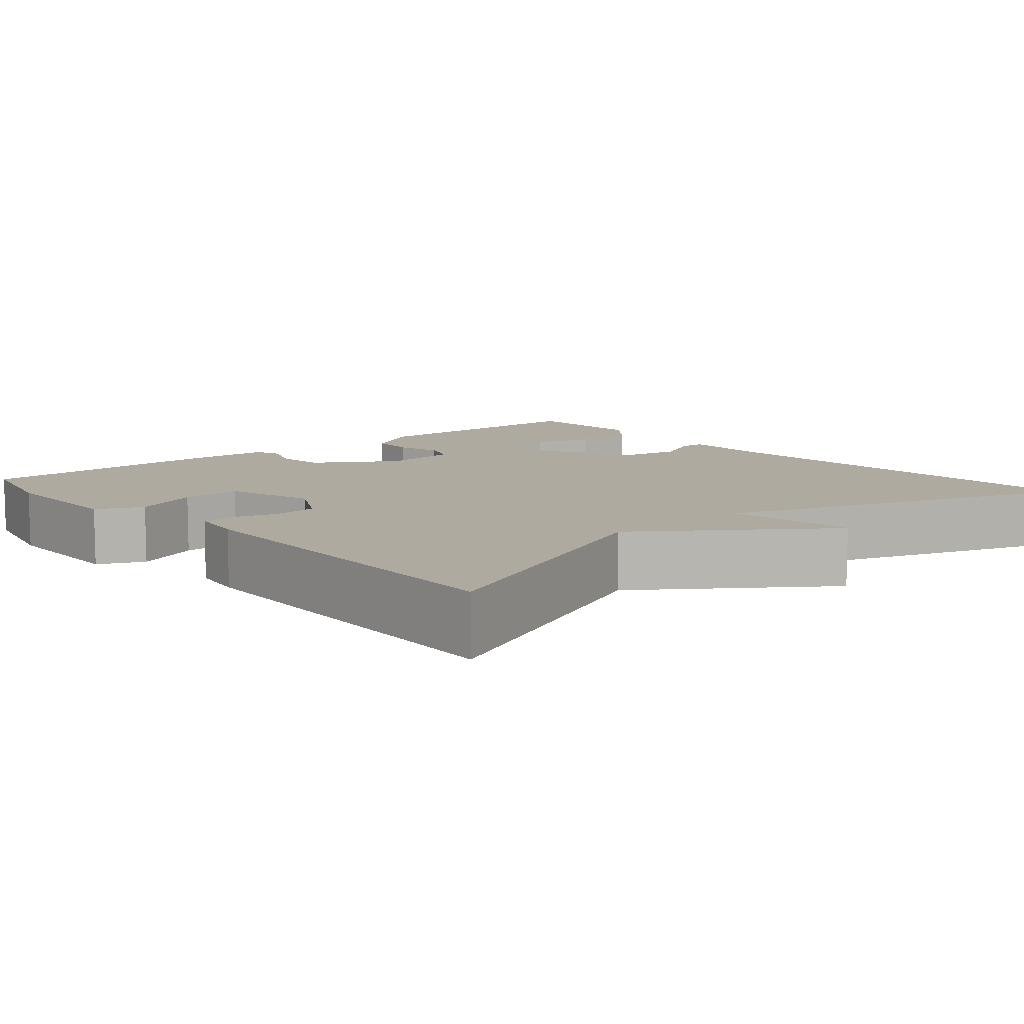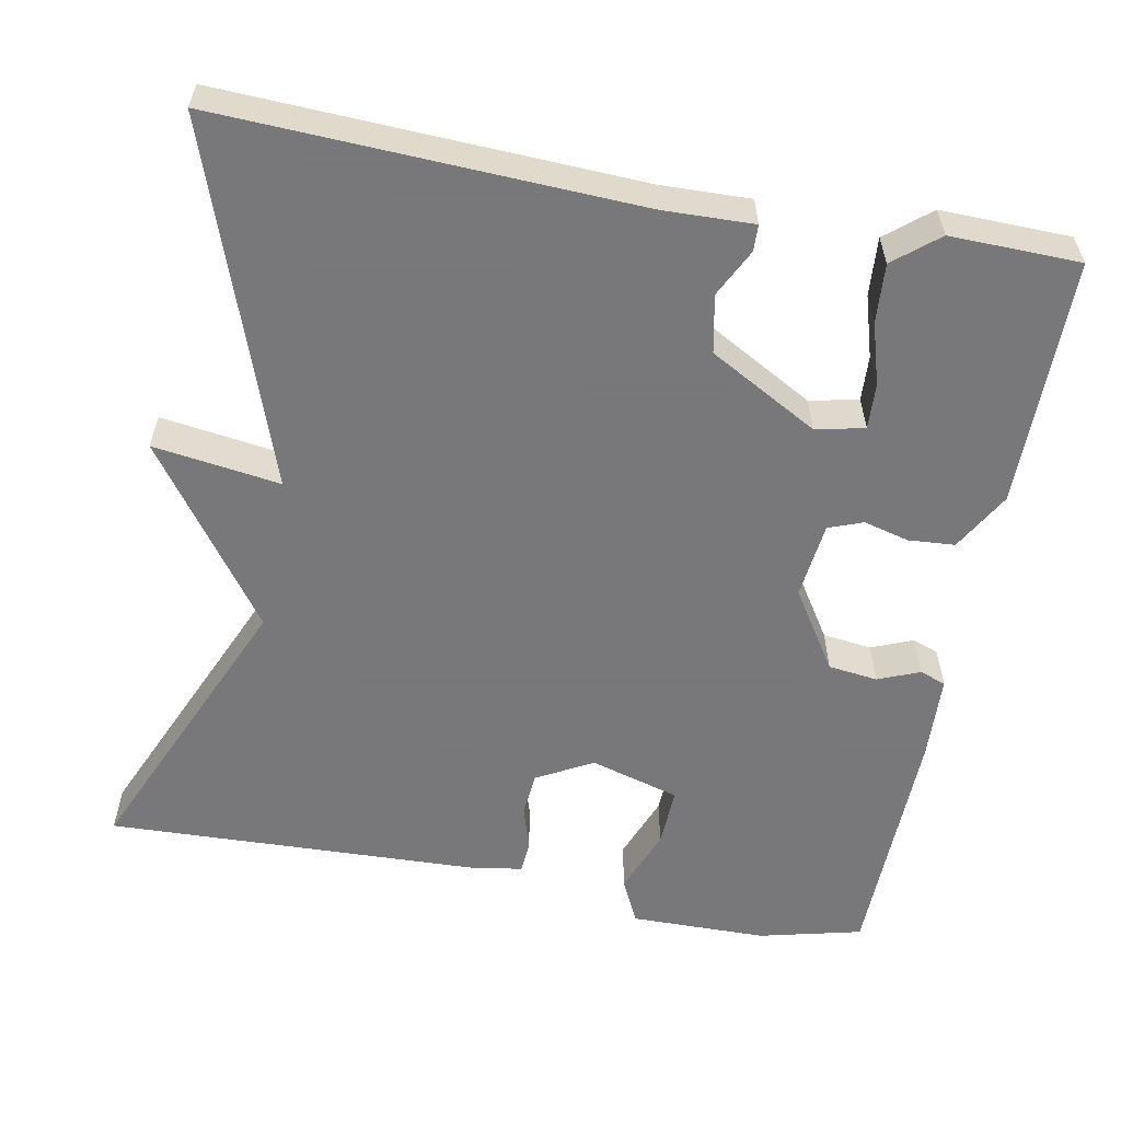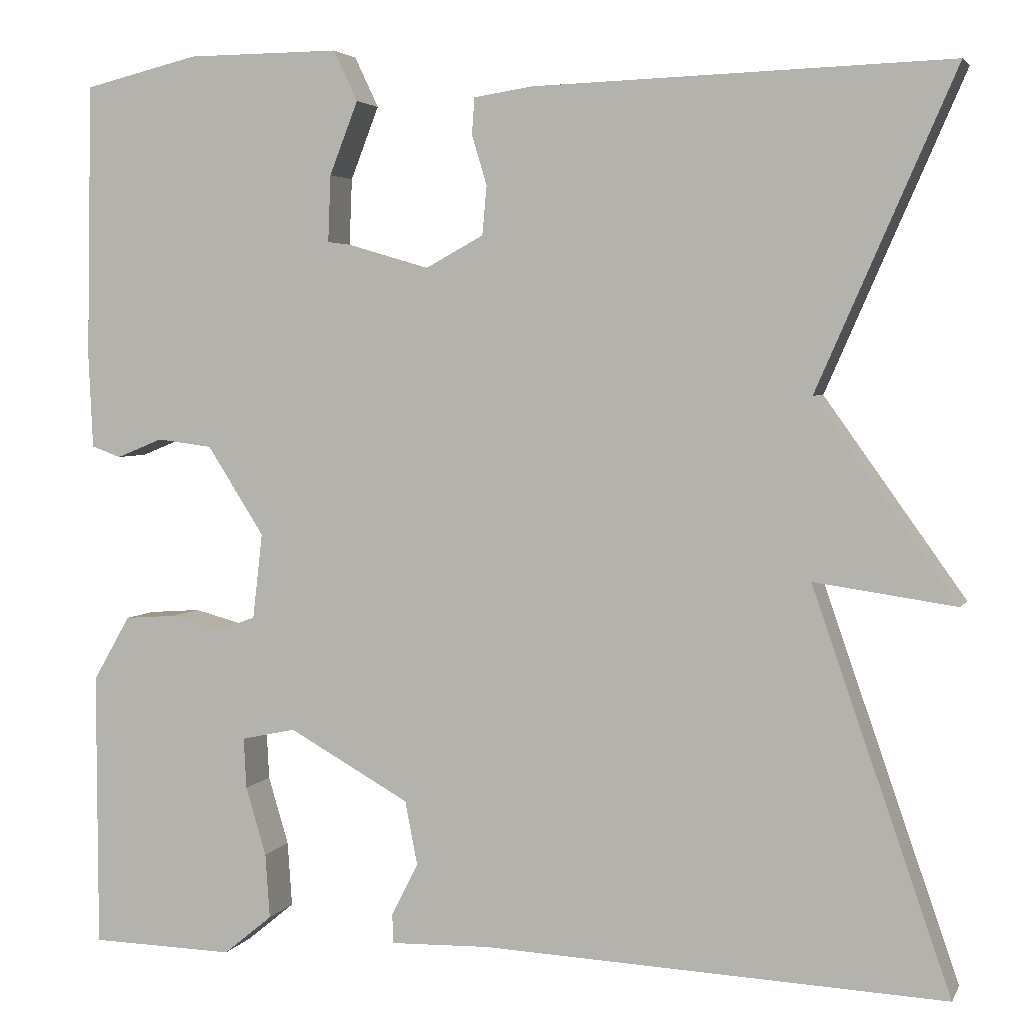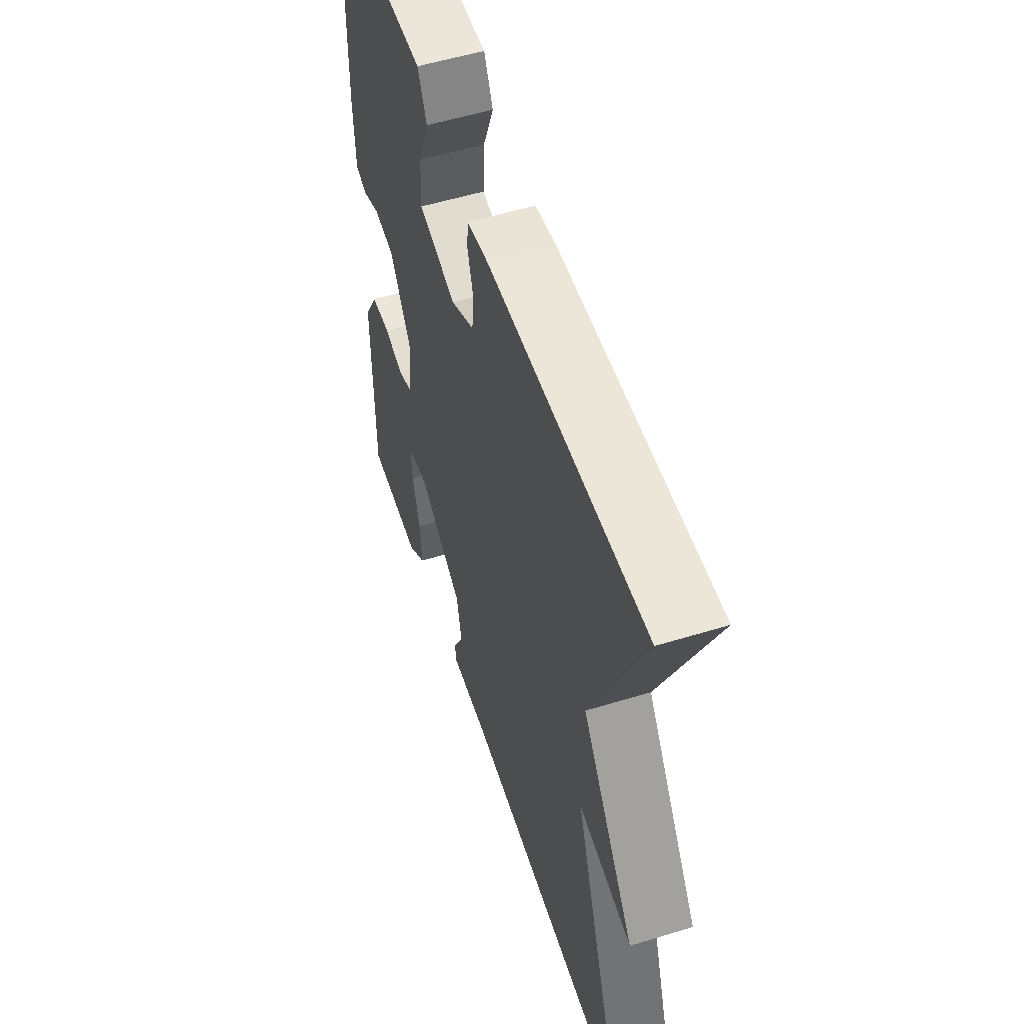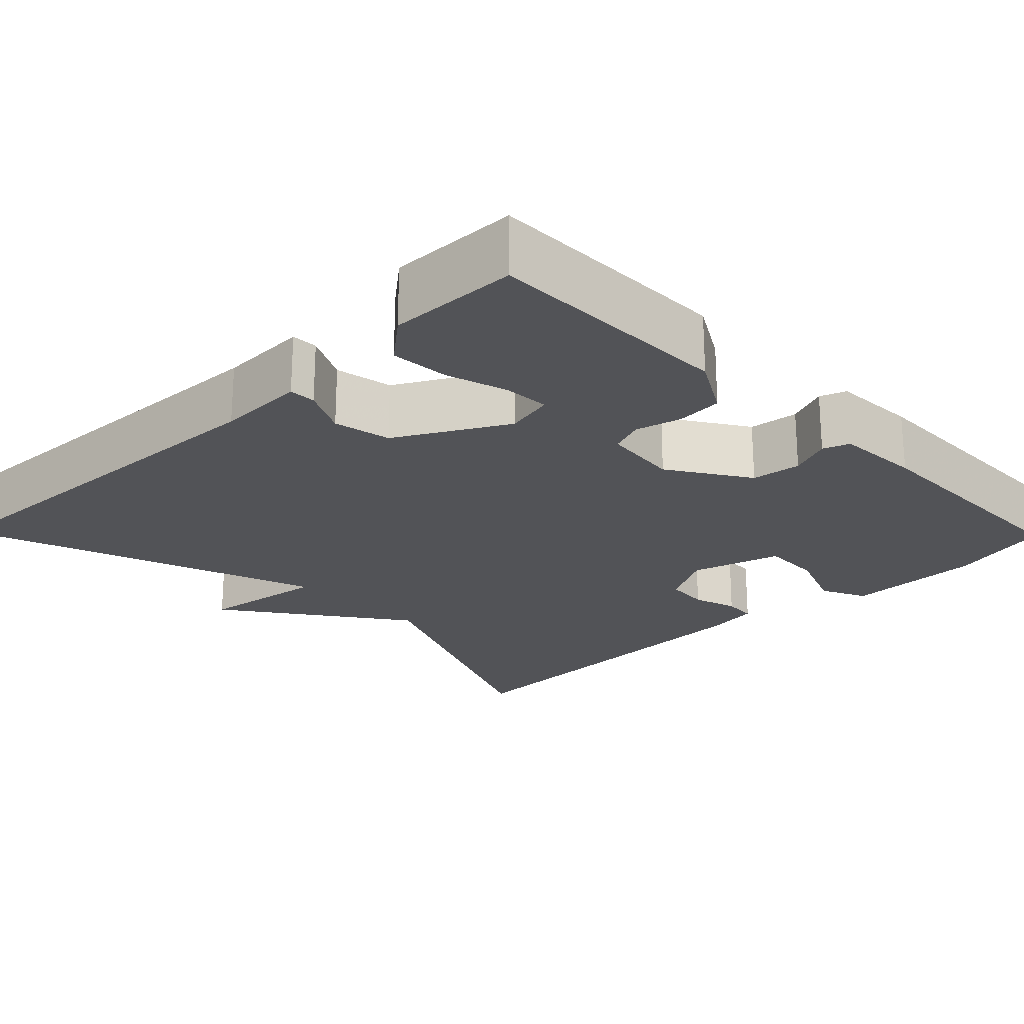
<metadata>
{"format":"obj","ext":"obj","renderer":"f3d","projection":"perspective","resolution":1024,"background":"white","views":[{"elev":9.5,"azim":49.3,"up":"+Y"},{"elev":-57.6,"azim":169.5,"up":"+Y"},{"elev":3.6,"azim":16.4,"up":"+Z"},{"elev":54.5,"azim":72.0,"up":"+Z"},{"elev":-22.4,"azim":-135.6,"up":"+Y"}]}
</metadata>
<code>
v -0.5 0.07 -0.5
v -0.501 0.07 -0.189
v -0.459 0.07 -0.116
v -0.401 0.07 -0.112
v -0.344 0.07 -0.127
v -0.301 0.07 -0.111
v -0.29 0.07 -0.015
v -0.354 0.07 0.085
v -0.416 0.07 0.093
v -0.468 0.07 0.072
v -0.501 0.07 0.084
v -0.506 0.07 0.191
v -0.5 0.07 0.5
v -0.371 0.07 0.531
v -0.199 0.07 0.532
v -0.172 0.07 0.475
v -0.204 0.07 0.393
v -0.207 0.07 0.318
v -0.095 0.07 0.285
v -0.025 0.07 0.323
v -0.02 0.07 0.378
v -0.037 0.07 0.434
v -0.034 0.07 0.475
v 0.032 0.07 0.485
v 0.5 0.07 0.5
v 0.345 0.07 0.147
v 0.504 0.07 -0.076
v 0.345 0.07 -0.053
v 0.5 0.07 -0.5
v -0.02 0.07 -0.476
v -0.132 0.07 -0.479
v -0.133 0.07 -0.446
v -0.103 0.07 -0.387
v -0.117 0.07 -0.315
v -0.253 0.07 -0.239
v -0.314 0.07 -0.252
v -0.311 0.07 -0.309
v -0.288 0.07 -0.386
v -0.283 0.07 -0.459
v -0.338 0.07 -0.504
v -0.5 0 -0.5
v -0.501 0 -0.189
v -0.459 0 -0.116
v -0.401 0 -0.112
v -0.344 0 -0.127
v -0.301 0 -0.111
v -0.29 0 -0.015
v -0.354 0 0.085
v -0.416 0 0.093
v -0.468 0 0.072
v -0.501 0 0.084
v -0.506 0 0.191
v -0.5 0 0.5
v -0.371 0 0.531
v -0.199 0 0.532
v -0.172 0 0.475
v -0.204 0 0.393
v -0.207 0 0.318
v -0.095 0 0.285
v -0.025 0 0.323
v -0.02 0 0.378
v -0.037 0 0.434
v -0.034 0 0.475
v 0.032 0 0.485
v 0.5 0 0.5
v 0.345 0 0.147
v 0.504 0 -0.076
v 0.345 0 -0.053
v 0.5 0 -0.5
v -0.02 0 -0.476
v -0.132 0 -0.479
v -0.133 0 -0.446
v -0.103 0 -0.387
v -0.117 0 -0.315
v -0.253 0 -0.239
v -0.314 0 -0.252
v -0.311 0 -0.309
v -0.288 0 -0.386
v -0.283 0 -0.459
v -0.338 0 -0.504
f 2 3 4
f 1 2 4
f 40 1 4
f 39 40 4
f 38 39 4
f 37 38 4
f 36 37 4 5
f 35 36 5 6
f 34 35 6 7
f 30 31 32 33
f 30 33 34
f 29 30 34
f 28 29 34
f 26 27 28
f 26 28 34 7
f 24 25 26
f 23 24 26
f 22 23 26
f 21 22 26
f 20 21 26
f 26 7 8
f 20 26 8
f 19 20 8
f 15 16 17
f 14 15 17
f 13 14 17
f 12 13 17
f 11 12 17
f 10 11 17
f 9 10 17
f 9 17 18
f 8 9 18 19
f 44 43 42
f 44 42 41
f 44 41 80
f 44 80 79
f 44 79 78
f 44 78 77
f 45 44 77 76
f 46 45 76 75
f 47 46 75 74
f 73 72 71 70
f 74 73 70
f 74 70 69
f 74 69 68
f 68 67 66
f 47 74 68 66
f 66 65 64
f 66 64 63
f 66 63 62
f 66 62 61
f 66 61 60
f 48 47 66
f 48 66 60
f 48 60 59
f 57 56 55
f 57 55 54
f 57 54 53
f 57 53 52
f 57 52 51
f 57 51 50
f 57 50 49
f 58 57 49
f 59 58 49 48
f 1 41 42 2
f 2 42 43 3
f 3 43 44 4
f 4 44 45 5
f 5 45 46 6
f 6 46 47 7
f 7 47 48 8
f 8 48 49 9
f 9 49 50 10
f 10 50 51 11
f 11 51 52 12
f 12 52 53 13
f 13 53 54 14
f 14 54 55 15
f 15 55 56 16
f 16 56 57 17
f 17 57 58 18
f 18 58 59 19
f 19 59 60 20
f 20 60 61 21
f 21 61 62 22
f 22 62 63 23
f 23 63 64 24
f 24 64 65 25
f 25 65 66 26
f 26 66 67 27
f 27 67 68 28
f 28 68 69 29
f 29 69 70 30
f 30 70 71 31
f 31 71 72 32
f 32 72 73 33
f 33 73 74 34
f 34 74 75 35
f 35 75 76 36
f 36 76 77 37
f 37 77 78 38
f 38 78 79 39
f 39 79 80 40
f 40 80 41 1

</code>
